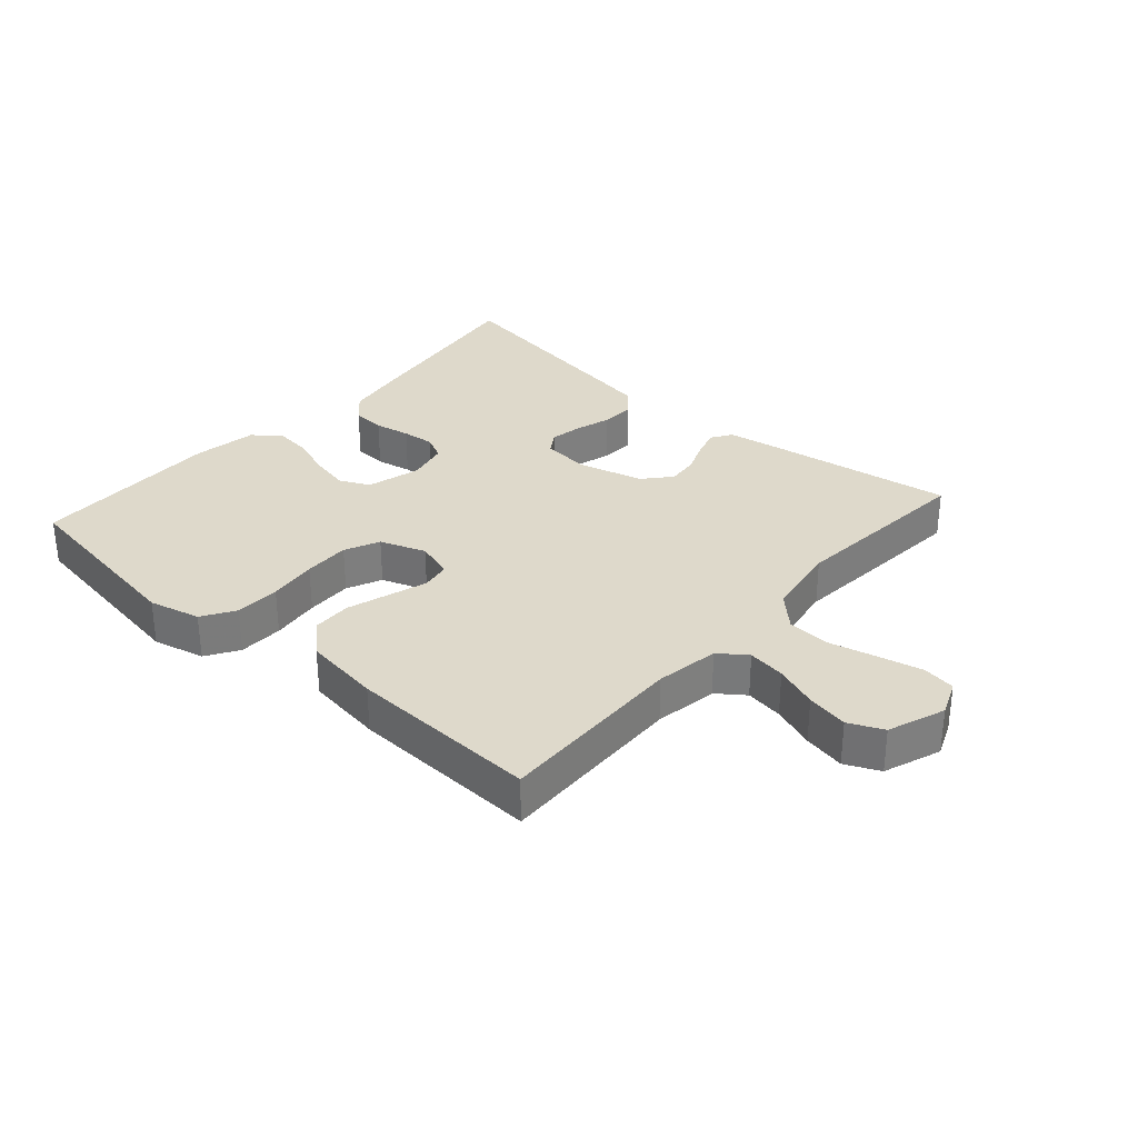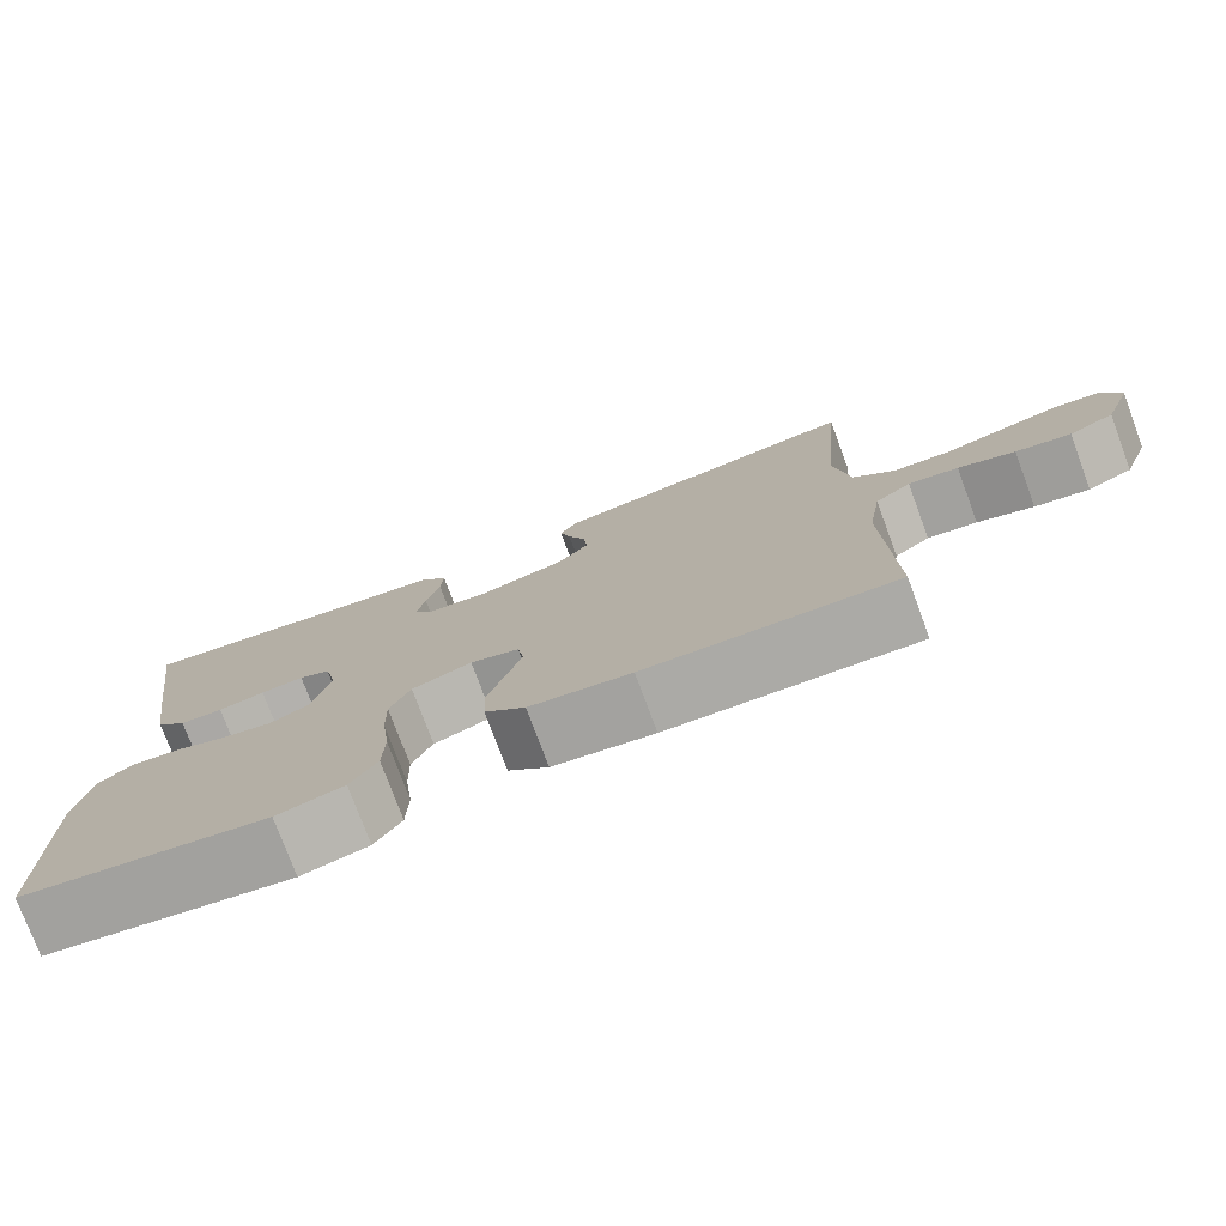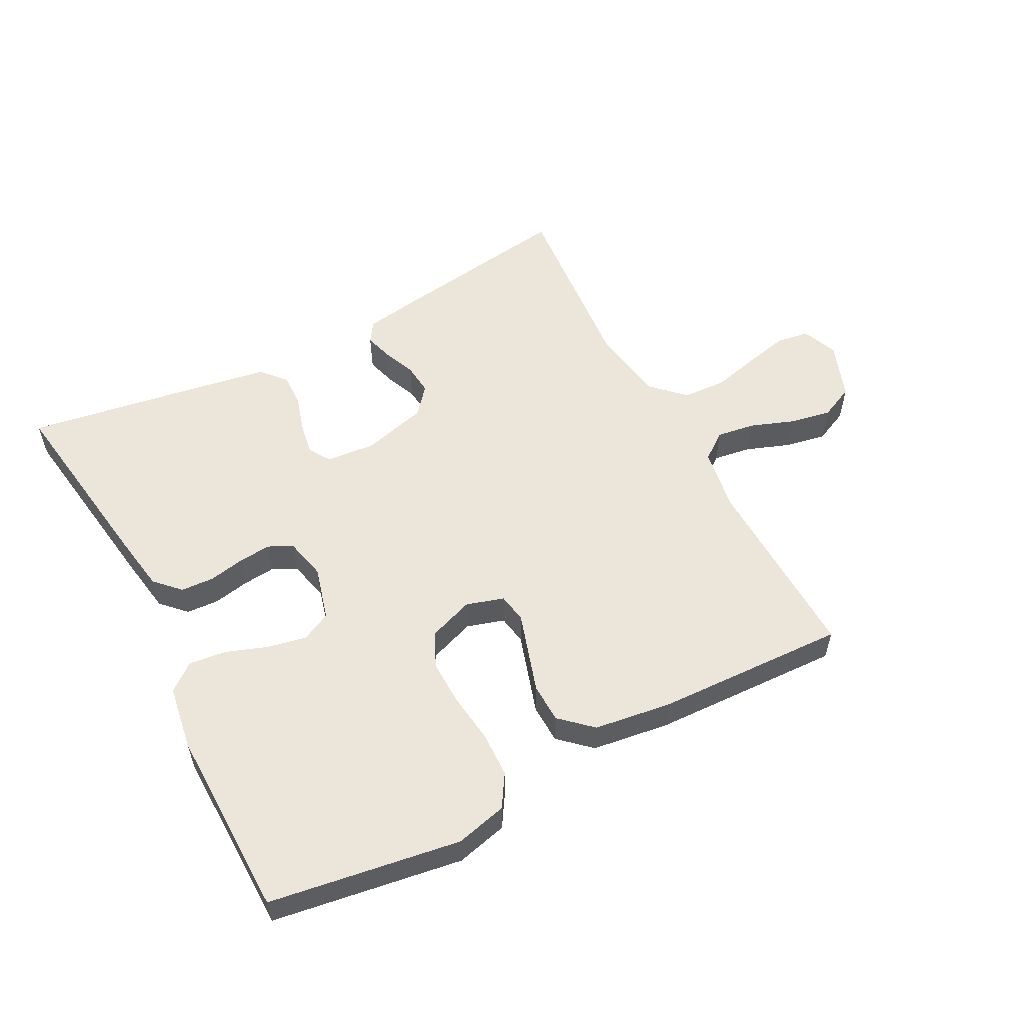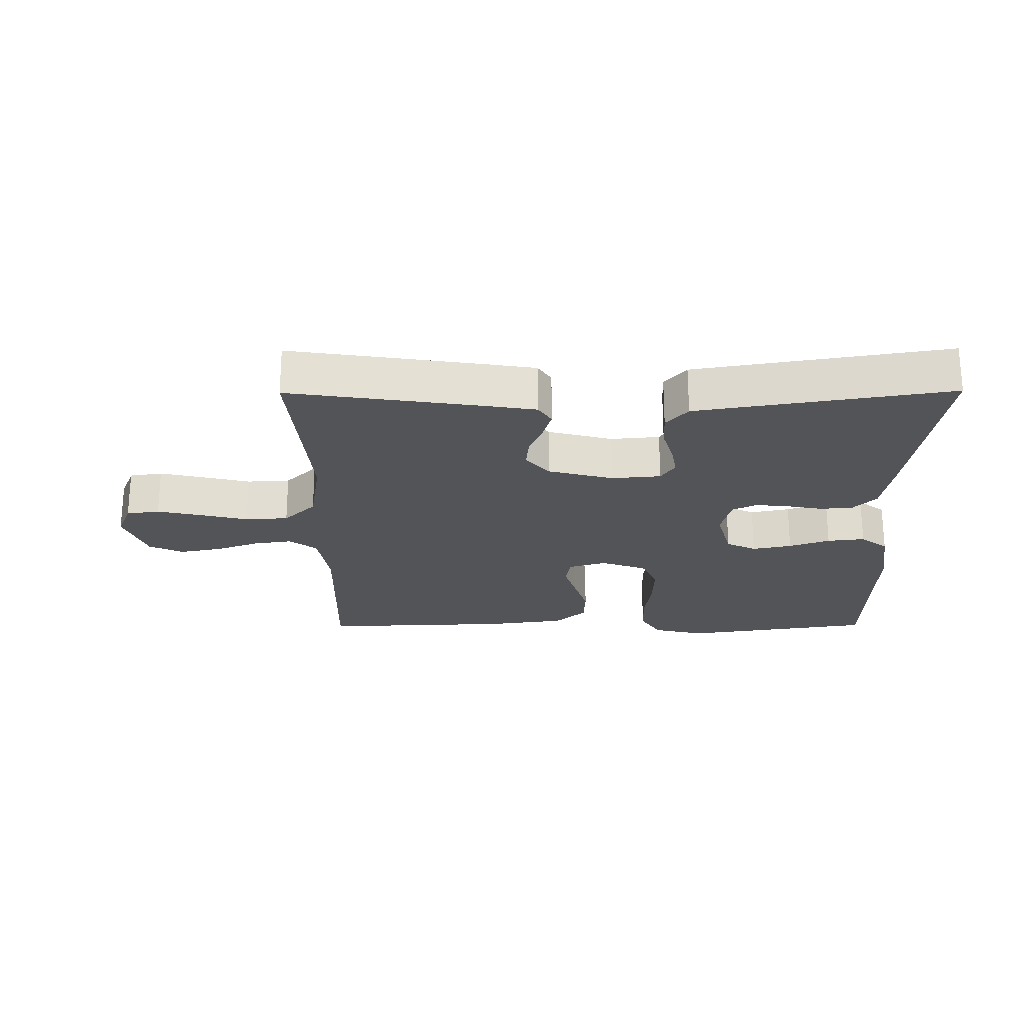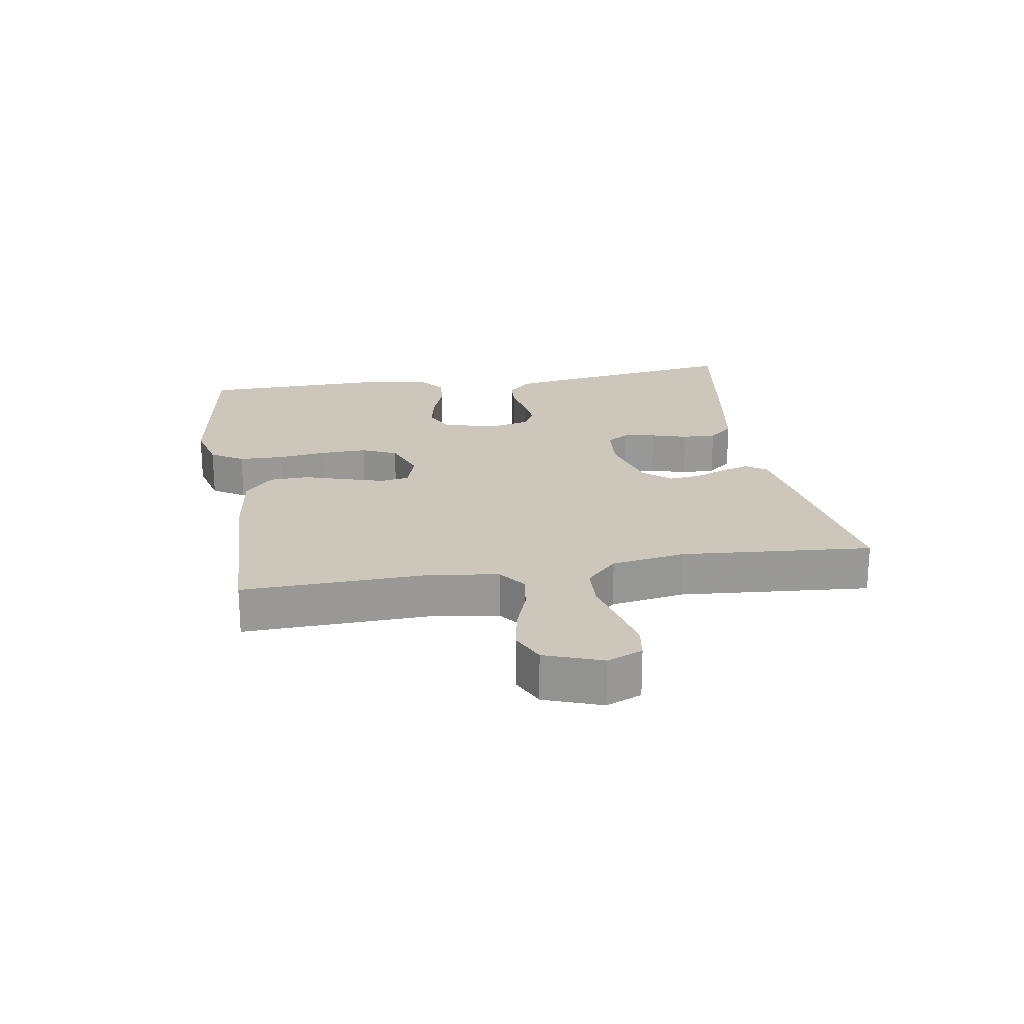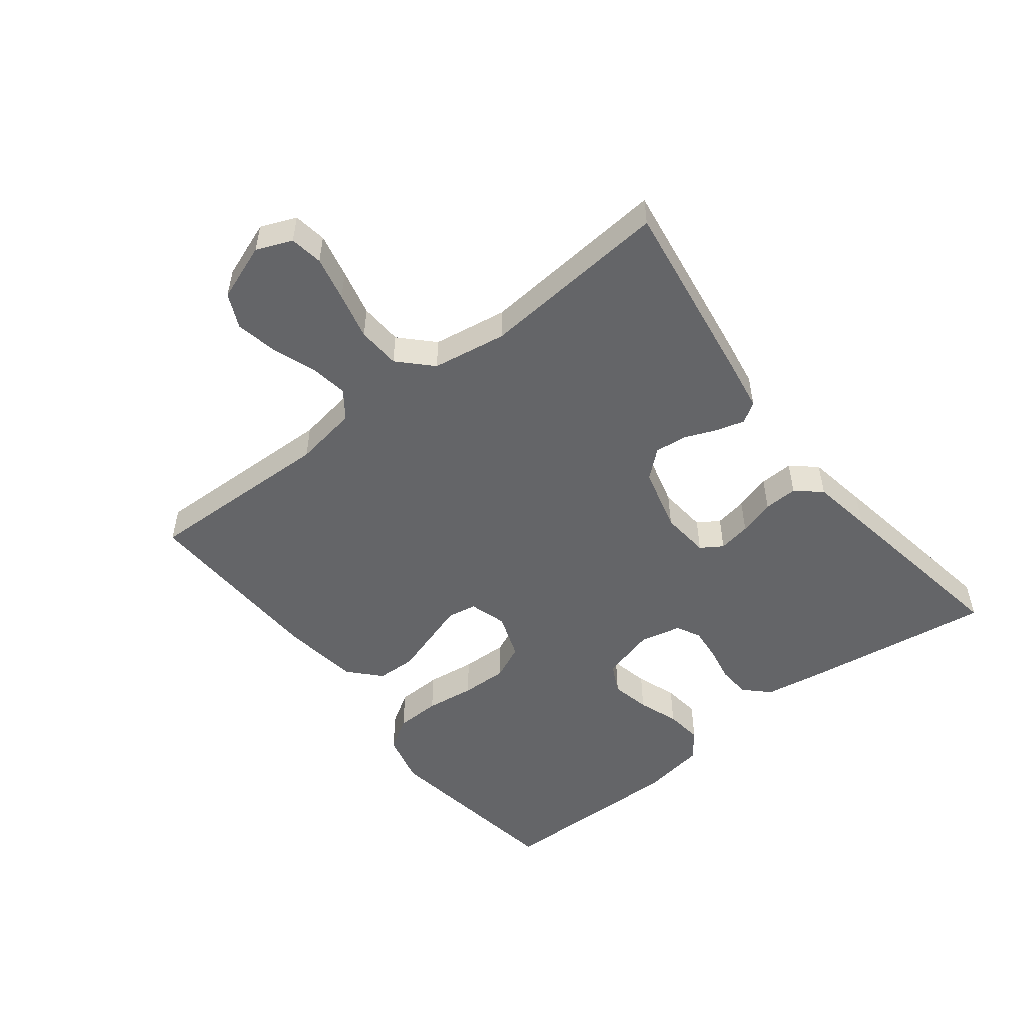
<metadata>
{"format":"obj","ext":"obj","renderer":"f3d","projection":"perspective","resolution":1024,"background":"white","views":[{"elev":31.7,"azim":-138.5,"up":"+Y"},{"elev":-76.8,"azim":-159.6,"up":"+Z"},{"elev":55.5,"azim":152.3,"up":"+Y"},{"elev":-23.4,"azim":0.4,"up":"+Y"},{"elev":21.5,"azim":-99.5,"up":"+Y"},{"elev":-51.6,"azim":-52.0,"up":"+Y"}]}
</metadata>
<code>
v 0.5 0.07 -0.5
v 0.2 0.07 -0.546
v 0.119 0.07 -0.526
v 0.087 0.07 -0.475
v 0.085 0.07 -0.404
v 0.095 0.07 -0.327
v 0.097 0.07 -0.254
v 0.072 0.07 -0.199
v 0 0.07 -0.173
v -0.059 0.07 -0.191
v -0.067 0.07 -0.237
v -0.048 0.07 -0.298
v -0.027 0.07 -0.365
v -0.029 0.07 -0.427
v -0.078 0.07 -0.472
v -0.2 0.07 -0.489
v -0.5 0.07 -0.5
v -0.491 0.07 -0.2
v -0.507 0.07 -0.1
v -0.55 0.07 -0.068
v -0.61 0.07 -0.077
v -0.678 0.07 -0.102
v -0.744 0.07 -0.115
v -0.798 0.07 -0.09
v -0.831 0.07 0
v -0.808 0.07 0.056
v -0.756 0.07 0.064
v -0.686 0.07 0.048
v -0.612 0.07 0.03
v -0.544 0.07 0.034
v -0.494 0.07 0.083
v -0.475 0.07 0.2
v -0.5 0.07 0.5
v -0.2 0.07 0.455
v -0.121 0.07 0.442
v -0.1 0.07 0.41
v -0.113 0.07 0.365
v -0.134 0.07 0.314
v -0.139 0.07 0.264
v -0.102 0.07 0.221
v 0 0.07 0.194
v 0.077 0.07 0.201
v 0.099 0.07 0.235
v 0.09 0.07 0.286
v 0.073 0.07 0.343
v 0.071 0.07 0.396
v 0.105 0.07 0.435
v 0.2 0.07 0.451
v 0.5 0.07 0.5
v 0.456 0.07 0.2
v 0.441 0.07 0.109
v 0.404 0.07 0.071
v 0.352 0.07 0.068
v 0.296 0.07 0.079
v 0.244 0.07 0.084
v 0.206 0.07 0.065
v 0.191 0.07 0
v 0.214 0.07 -0.085
v 0.261 0.07 -0.108
v 0.323 0.07 -0.095
v 0.387 0.07 -0.072
v 0.446 0.07 -0.065
v 0.489 0.07 -0.099
v 0.505 0.07 -0.2
v 0.5 0 -0.5
v 0.2 0 -0.546
v 0.119 0 -0.526
v 0.087 0 -0.475
v 0.085 0 -0.404
v 0.095 0 -0.327
v 0.097 0 -0.254
v 0.072 0 -0.199
v 0 0 -0.173
v -0.059 0 -0.191
v -0.067 0 -0.237
v -0.048 0 -0.298
v -0.027 0 -0.365
v -0.029 0 -0.427
v -0.078 0 -0.472
v -0.2 0 -0.489
v -0.5 0 -0.5
v -0.491 0 -0.2
v -0.507 0 -0.1
v -0.55 0 -0.068
v -0.61 0 -0.077
v -0.678 0 -0.102
v -0.744 0 -0.115
v -0.798 0 -0.09
v -0.831 0 0
v -0.808 0 0.056
v -0.756 0 0.064
v -0.686 0 0.048
v -0.612 0 0.03
v -0.544 0 0.034
v -0.494 0 0.083
v -0.475 0 0.2
v -0.5 0 0.5
v -0.2 0 0.455
v -0.121 0 0.442
v -0.1 0 0.41
v -0.113 0 0.365
v -0.134 0 0.314
v -0.139 0 0.264
v -0.102 0 0.221
v 0 0 0.194
v 0.077 0 0.201
v 0.099 0 0.235
v 0.09 0 0.286
v 0.073 0 0.343
v 0.071 0 0.396
v 0.105 0 0.435
v 0.2 0 0.451
v 0.5 0 0.5
v 0.456 0 0.2
v 0.441 0 0.109
v 0.404 0 0.071
v 0.352 0 0.068
v 0.296 0 0.079
v 0.244 0 0.084
v 0.206 0 0.065
v 0.191 0 0
v 0.214 0 -0.085
v 0.261 0 -0.108
v 0.323 0 -0.095
v 0.387 0 -0.072
v 0.446 0 -0.065
v 0.489 0 -0.099
v 0.505 0 -0.2
f 4 5 6
f 3 4 6
f 2 3 6
f 1 2 6
f 64 1 6
f 63 64 6
f 62 63 6
f 61 62 6
f 60 61 6
f 59 60 6 7
f 58 59 7 8
f 57 58 8 9
f 56 57 9 10
f 52 53 54
f 51 52 54
f 50 51 54
f 49 50 54
f 48 49 54
f 47 48 54
f 46 47 54
f 45 46 54
f 44 45 54
f 43 44 54 55
f 42 43 55 56
f 36 37 38
f 35 36 38
f 34 35 38
f 33 34 38
f 32 33 38
f 31 32 38 39
f 30 31 39 40
f 27 28 29
f 26 27 29
f 25 26 29
f 24 25 29
f 23 24 29
f 22 23 29
f 21 22 29
f 20 21 29 30
f 30 40 41
f 20 30 41
f 19 20 41
f 16 17 18
f 15 16 18
f 14 15 18
f 13 14 18
f 12 13 18
f 11 12 18 19
f 42 56 10
f 41 42 10
f 19 41 10
f 10 11 19
f 70 69 68
f 70 68 67
f 70 67 66
f 70 66 65
f 70 65 128
f 70 128 127
f 70 127 126
f 70 126 125
f 70 125 124
f 71 70 124 123
f 72 71 123 122
f 73 72 122 121
f 74 73 121 120
f 118 117 116
f 118 116 115
f 118 115 114
f 118 114 113
f 118 113 112
f 118 112 111
f 118 111 110
f 118 110 109
f 118 109 108
f 119 118 108 107
f 120 119 107 106
f 102 101 100
f 102 100 99
f 102 99 98
f 102 98 97
f 102 97 96
f 103 102 96 95
f 104 103 95 94
f 93 92 91
f 93 91 90
f 93 90 89
f 93 89 88
f 93 88 87
f 93 87 86
f 93 86 85
f 94 93 85 84
f 105 104 94
f 105 94 84
f 105 84 83
f 82 81 80
f 82 80 79
f 82 79 78
f 82 78 77
f 82 77 76
f 83 82 76 75
f 74 120 106
f 74 106 105
f 74 105 83
f 83 75 74
f 1 65 66 2
f 2 66 67 3
f 3 67 68 4
f 4 68 69 5
f 5 69 70 6
f 6 70 71 7
f 7 71 72 8
f 8 72 73 9
f 9 73 74 10
f 10 74 75 11
f 11 75 76 12
f 12 76 77 13
f 13 77 78 14
f 14 78 79 15
f 15 79 80 16
f 16 80 81 17
f 17 81 82 18
f 18 82 83 19
f 19 83 84 20
f 20 84 85 21
f 21 85 86 22
f 22 86 87 23
f 23 87 88 24
f 24 88 89 25
f 25 89 90 26
f 26 90 91 27
f 27 91 92 28
f 28 92 93 29
f 29 93 94 30
f 30 94 95 31
f 31 95 96 32
f 32 96 97 33
f 33 97 98 34
f 34 98 99 35
f 35 99 100 36
f 36 100 101 37
f 37 101 102 38
f 38 102 103 39
f 39 103 104 40
f 40 104 105 41
f 41 105 106 42
f 42 106 107 43
f 43 107 108 44
f 44 108 109 45
f 45 109 110 46
f 46 110 111 47
f 47 111 112 48
f 48 112 113 49
f 49 113 114 50
f 50 114 115 51
f 51 115 116 52
f 52 116 117 53
f 53 117 118 54
f 54 118 119 55
f 55 119 120 56
f 56 120 121 57
f 57 121 122 58
f 58 122 123 59
f 59 123 124 60
f 60 124 125 61
f 61 125 126 62
f 62 126 127 63
f 63 127 128 64
f 64 128 65 1

</code>
